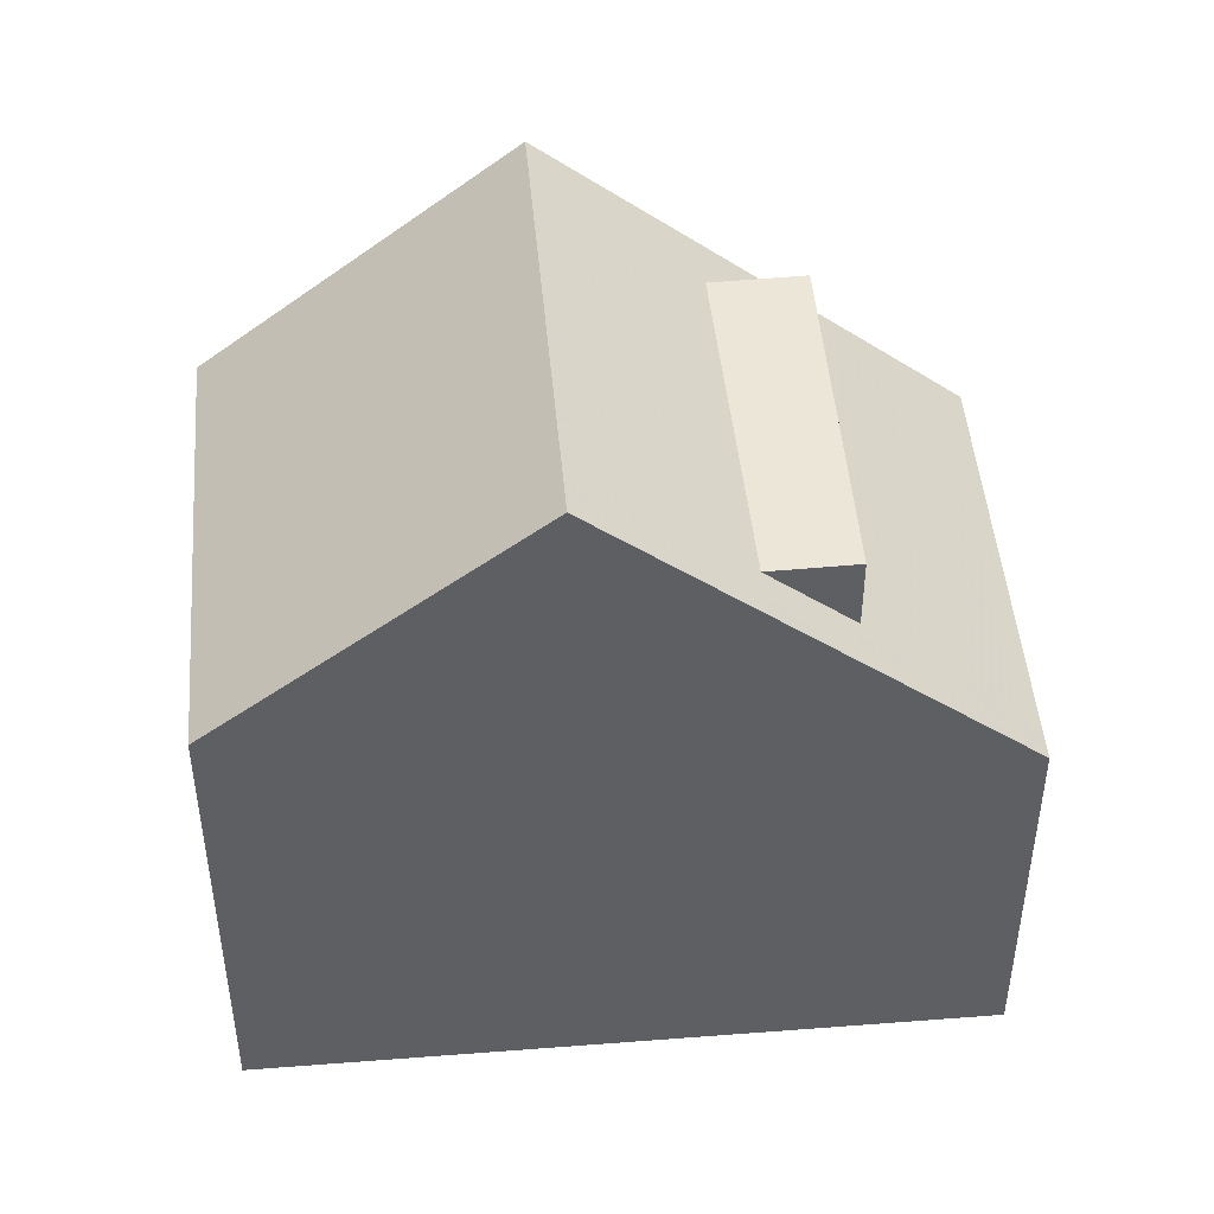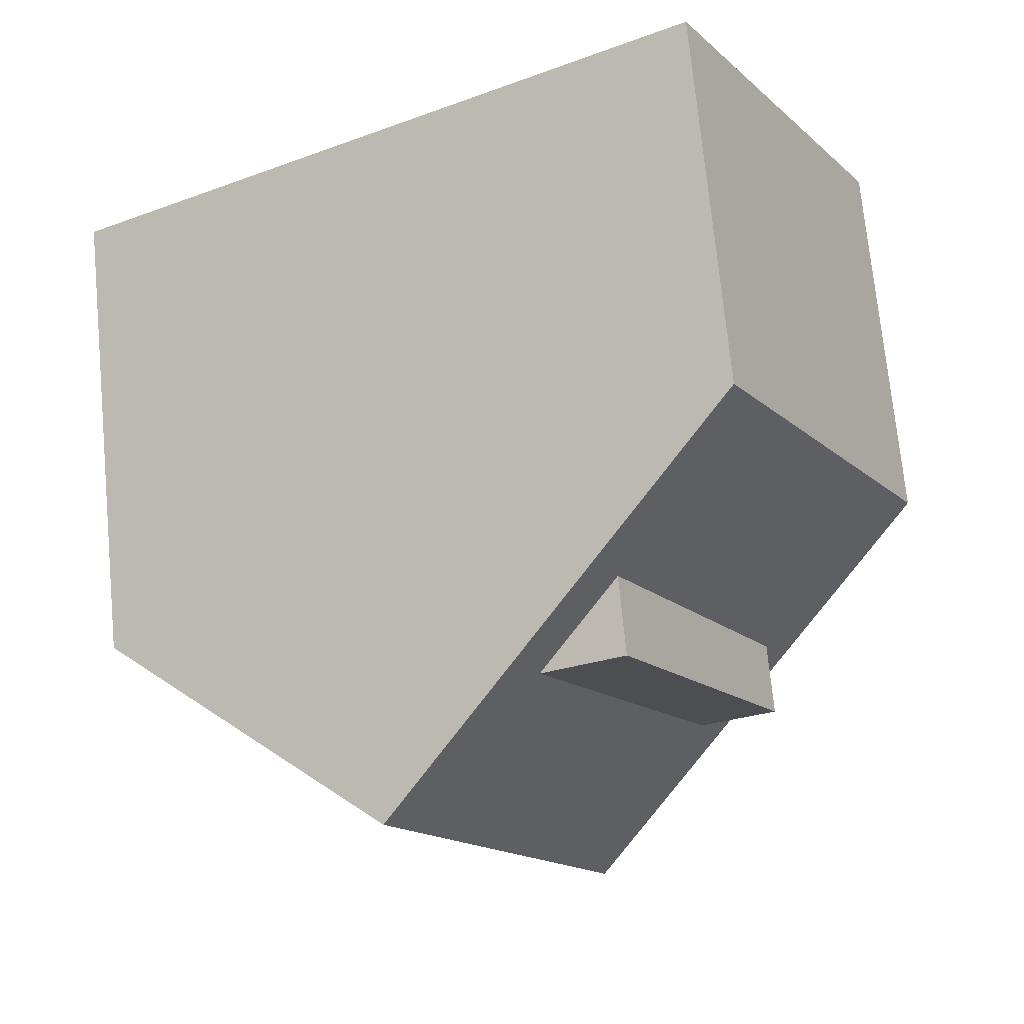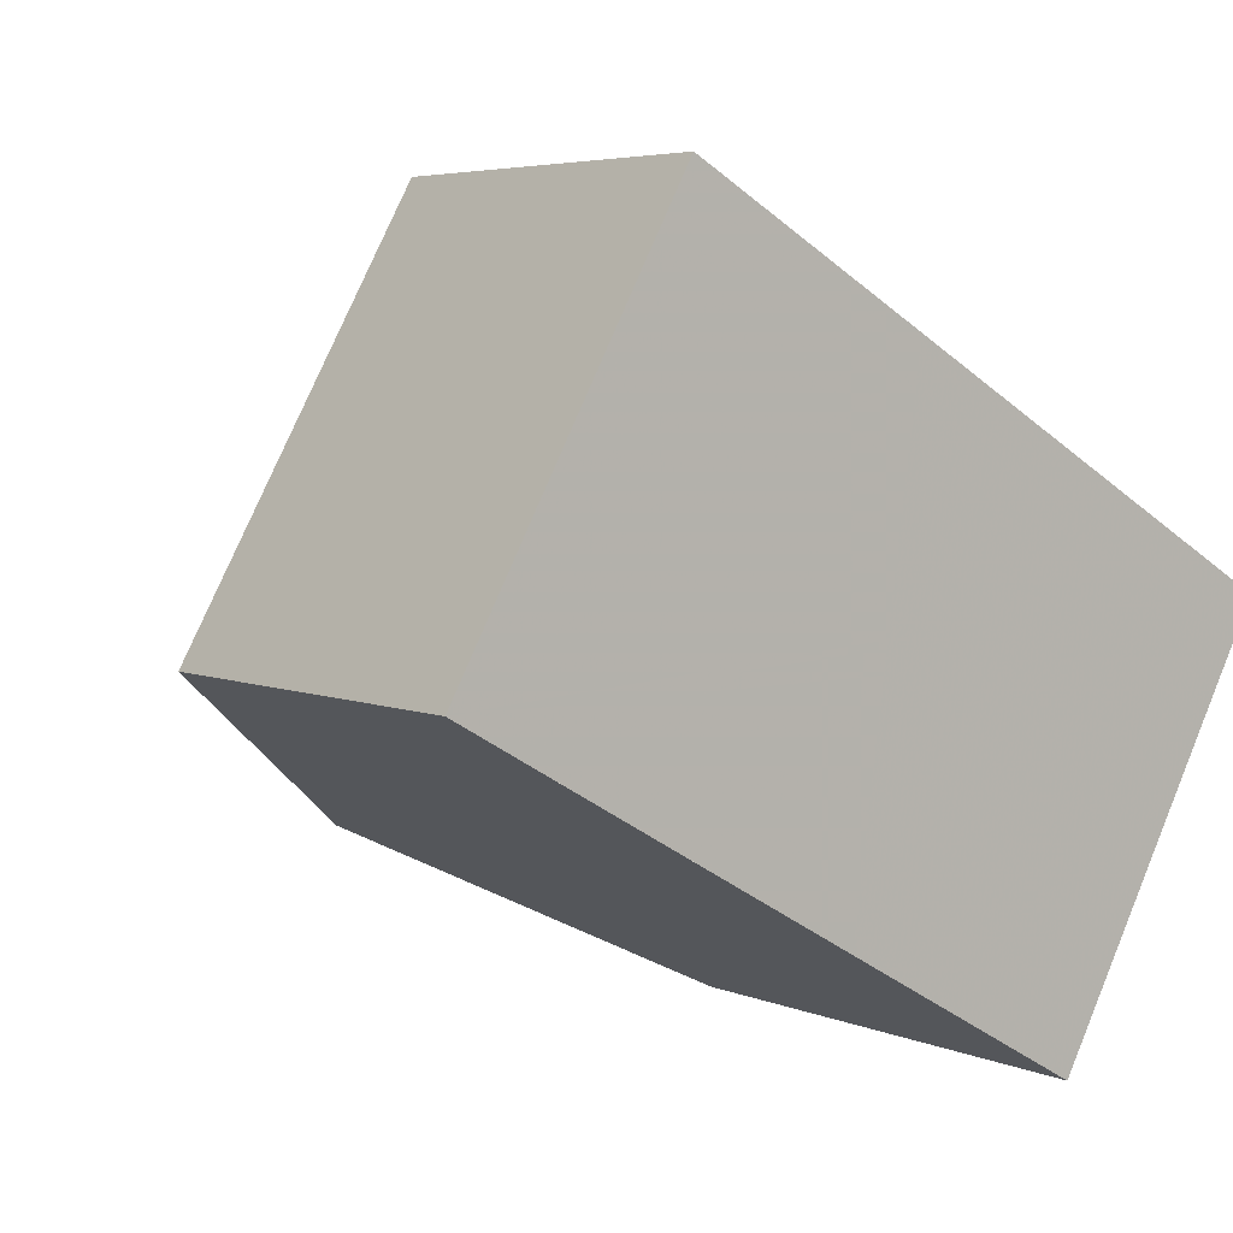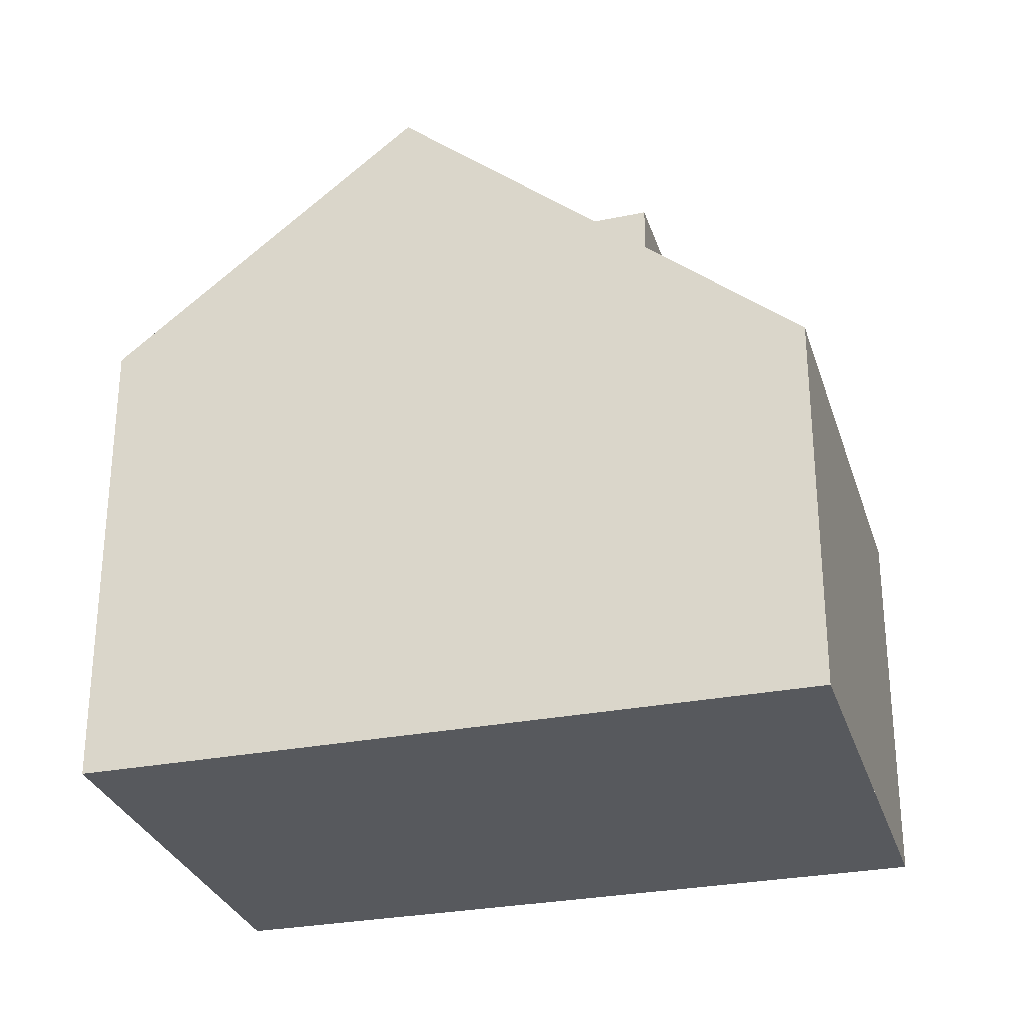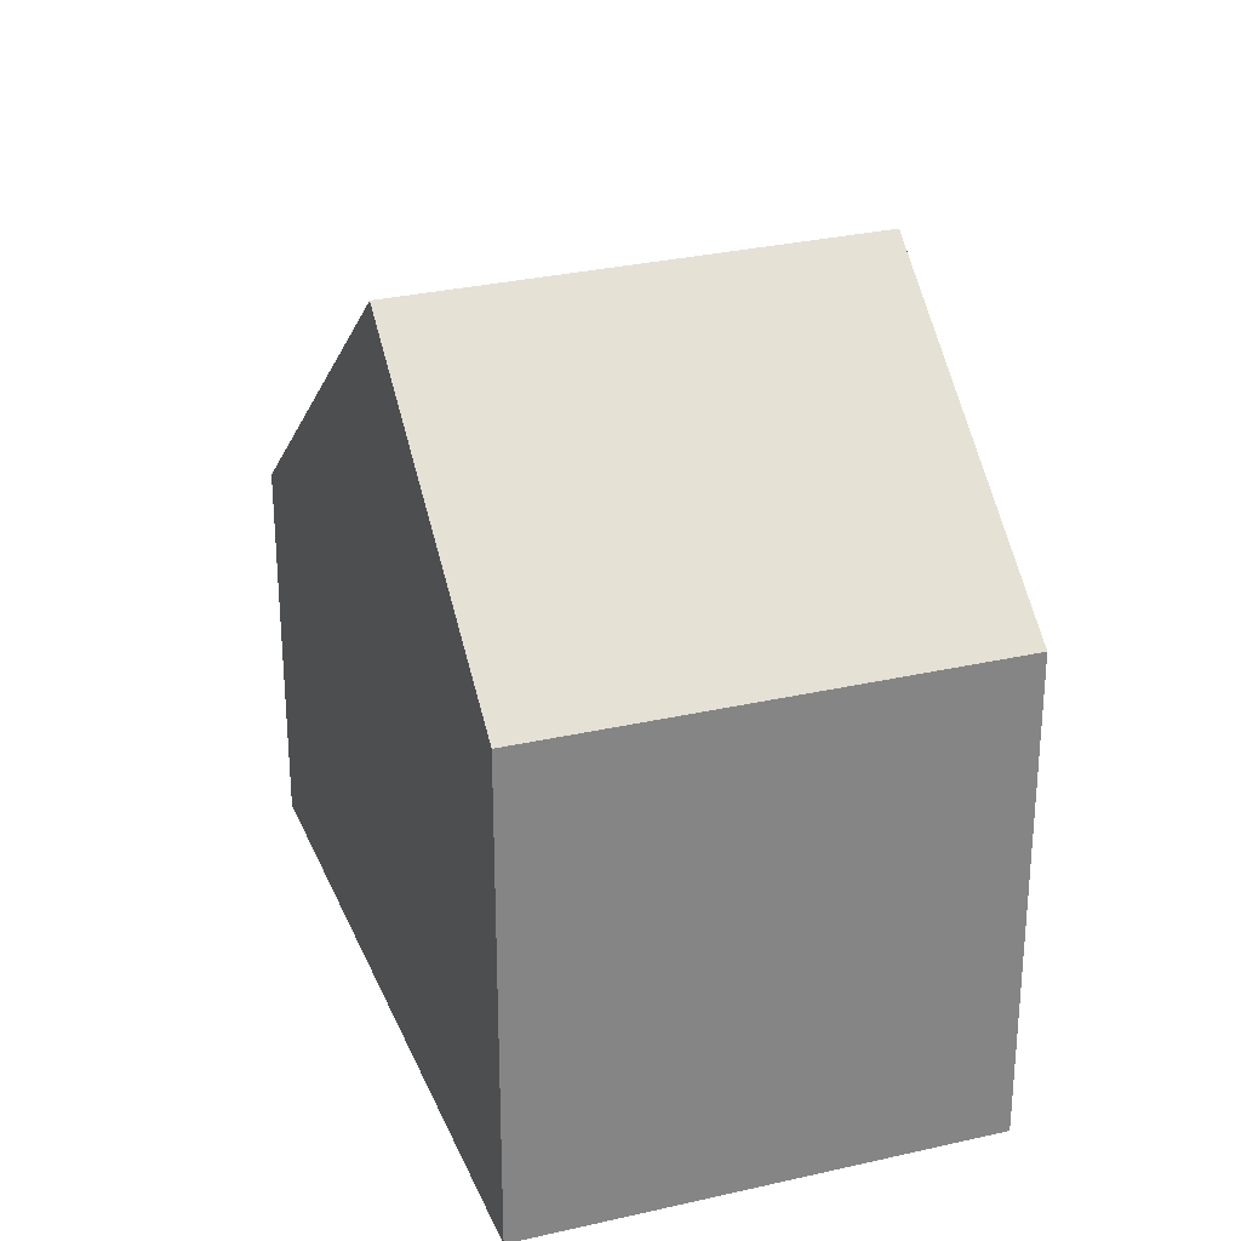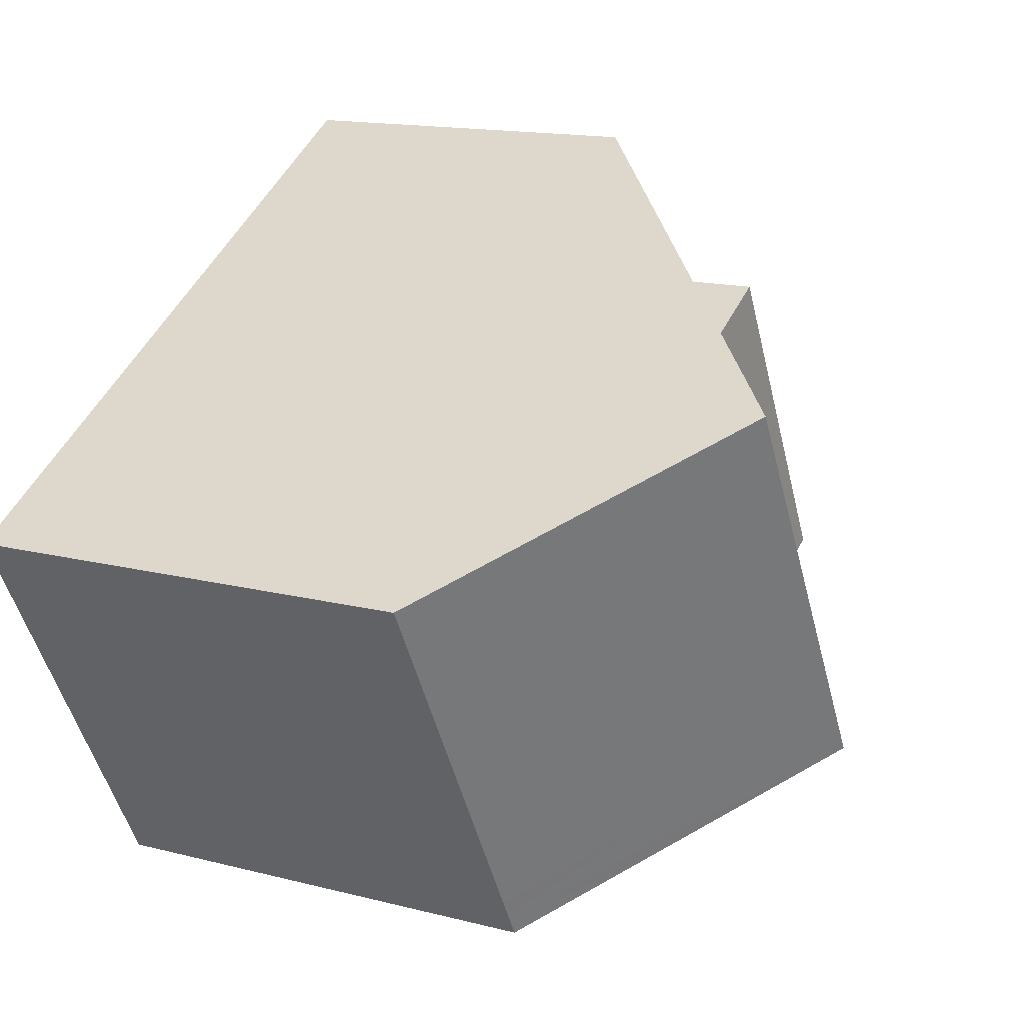
<metadata>
{"format":"obj","ext":"obj","renderer":"f3d","projection":"perspective","resolution":1024,"background":"white","views":[{"elev":47.2,"azim":24.4,"up":"+Z"},{"elev":72.3,"azim":-5.5,"up":"+Y"},{"elev":4.9,"azim":142.5,"up":"+Y"},{"elev":-29.6,"azim":45.3,"up":"+Z"},{"elev":28.2,"azim":-79.9,"up":"+Z"},{"elev":15.0,"azim":-61.1,"up":"+Y"}]}
</metadata>
<code>
v -1059 -1107 6.545
v -1062 -1101 6.535
v -1054 -1096 5.182
v -1051 -1102 5.271
v -1056 -1105 9.9
v -1059 -1099 9.855
v -1058 -1106 8.005
v -1061 -1100 8.033
v -1059 -1099 9.855
v -1056 -1105 9.9
v -1057 -1098 8.116
v -1054 -1104 8.091
v -1057 -1099 8.113
v -1054 -1103 8.093
v -1054 -1096 5.444
v -1051 -1102 5.533
v -1058 -1100 9.861
v -1058 -1100 9.861
v -1060 -1101 8.03
v -1062 -1102 6.536
v -1057 -1099 8.113
v -1057 -1099 8.113
v -1055 -1098 8.137
v -1055 -1098 7.054
v -1054 -1097 5.455
v -1053 -1097 5.193
v -1053 -1097 5.193
v -1054 -1096 5.183
v -1053 -1097 5.2
v -1056 -1104 9.899
v -1056 -1104 9.899
v -1058 -1106 8.006
v -1060 -1107 6.545
v -1054 -1103 8.092
v -1051 -1102 5.53
v -1051 -1102 5.267
v -1062 -1101 6.556
v -1062 -1102 6.556
v -1059 -1107 6.56
v -1059 -1107 6.56
v -1055 -1098 8.137
v -1055 -1098 8.137
v -1053 -1102 8.115
v -1056 -1097 7.043
v -1055 -1098 7.054
v -1055 -1098 7.054
v -1053 -1102 7.123
v -1053 -1103 7.129
v -1053 -1103 7.132
v -1054 -1097 5.947
v -1055 -1097 5.937
v -1052 -1102 6.016
v -1051 -1102 6.019
v -1062 -1101 6.549
v -1062 -1102 6.549
v -1059 -1107 6.552
v -1059 -1107 6.552
v -1060 -1106 6.552
v -1060 -1106 6.56
v -1056 -1104 9.898
v -1058 -1105 8.007
v -1060 -1106 6.544
v -1056 -1104 9.898
v -1054 -1103 8.092
v -1053 -1103 7.127
v -1051 -1102 5.527
v -1051 -1101 5.265
v -1052 -1102 6.014
v -1059 -1100 9.564
v -1056 -1104 9.567
v -1059 -1099 9.563
v -1056 -1105 9.567
v -1056 -1105 9.567
v -1060 -1106 6.559
v -1060 -1106 6.552
v -1056 -1104 9.896
v -1056 -1104 9.567
v -1058 -1105 8.008
v -1060 -1106 6.544
v -1054 -1103 8.093
v -1056 -1104 9.896
v -1053 -1102 8.115
v -1054 -1103 8.093
v -1053 -1102 8.115
v -1053 -1102 7.123
v -1053 -1102 7.123
v -1051 -1101 5.261
v -1051 -1101 5.524
v -1052 -1102 6.011
v -1060 -1107 6.545
v -1059 -1107 6.545
v -1059 -1107 -8.882e-16
v -1060 -1107 0
v -1062 -1101 6.549
v -1062 -1101 6.535
v -1062 -1101 0
v -1062 -1101 0
v -1053 -1097 5.193
v -1054 -1096 5.182
v -1054 -1096 0
v -1053 -1097 0
v -1051 -1102 5.533
v -1051 -1102 5.271
v -1051 -1102 0
v -1051 -1102 0
v -1056 -1105 9.567
v -1056 -1105 9.9
v -1056 -1105 0
v -1056 -1105 0
v -1059 -1107 6.56
v -1058 -1106 8.005
v -1058 -1106 0
v -1059 -1107 0
v -1059 -1099 9.563
v -1061 -1100 8.033
v -1061 -1100 -1.776e-15
v -1059 -1099 0
v -1057 -1098 8.116
v -1059 -1099 9.855
v -1059 -1099 0
v -1057 -1098 1.776e-15
v -1056 -1097 7.043
v -1057 -1098 8.116
v -1057 -1098 1.776e-15
v -1056 -1097 0
v -1056 -1105 9.9
v -1054 -1104 8.091
v -1054 -1104 0
v -1056 -1105 0
v -1054 -1096 5.183
v -1054 -1096 5.444
v -1054 -1096 0
v -1054 -1096 0
v -1051 -1102 6.019
v -1051 -1102 5.533
v -1051 -1102 0
v -1051 -1102 0
v -1062 -1101 6.535
v -1062 -1102 6.536
v -1062 -1102 0
v -1062 -1101 0
v -1053 -1097 5.2
v -1053 -1097 5.193
v -1053 -1097 0
v -1053 -1097 0
v -1054 -1096 5.182
v -1054 -1096 5.183
v -1054 -1096 0
v -1054 -1096 0
v -1051 -1101 5.261
v -1053 -1097 5.2
v -1053 -1097 0
v -1051 -1101 0
v -1060 -1106 6.544
v -1060 -1107 6.545
v -1060 -1107 0
v -1060 -1106 0
v -1051 -1102 5.271
v -1051 -1102 5.267
v -1051 -1102 8.882e-16
v -1051 -1102 0
v -1061 -1100 8.033
v -1062 -1101 6.556
v -1062 -1101 0
v -1061 -1100 -1.776e-15
v -1059 -1107 6.552
v -1059 -1107 6.56
v -1059 -1107 0
v -1059 -1107 -8.882e-16
v -1055 -1097 5.937
v -1056 -1097 7.043
v -1056 -1097 0
v -1055 -1097 0
v -1054 -1104 8.091
v -1053 -1103 7.132
v -1053 -1103 0
v -1054 -1104 0
v -1054 -1096 5.444
v -1055 -1097 5.937
v -1055 -1097 0
v -1054 -1096 0
v -1053 -1103 7.132
v -1051 -1102 6.019
v -1051 -1102 0
v -1053 -1103 0
v -1062 -1101 6.556
v -1062 -1101 6.549
v -1062 -1101 0
v -1062 -1101 0
v -1059 -1107 6.545
v -1059 -1107 6.552
v -1059 -1107 -8.882e-16
v -1059 -1107 -8.882e-16
v -1060 -1106 6.544
v -1060 -1106 6.544
v -1060 -1106 0
v -1060 -1106 8.882e-16
v -1051 -1102 5.267
v -1051 -1101 5.265
v -1051 -1101 0
v -1051 -1102 8.882e-16
v -1059 -1099 9.855
v -1059 -1099 9.563
v -1059 -1099 0
v -1059 -1099 0
v -1058 -1106 8.005
v -1056 -1105 9.567
v -1056 -1105 0
v -1058 -1106 0
v -1062 -1102 6.536
v -1060 -1106 6.544
v -1060 -1106 8.882e-16
v -1062 -1102 0
v -1051 -1101 5.265
v -1051 -1101 5.261
v -1051 -1101 0
v -1051 -1101 0
v -1054 -1096 0
v -1051 -1102 0
v -1059 -1107 0
v -1062 -1101 0
f 69 19 8 71
f 55 20 2 54
f 18 9 11 21
f 45 21 11 44
f 42 13 46
f 43 14 47
f 28 3 26 27
f 72 32 61 70
f 58 56 33 62
f 64 34 31 63
f 65 48 34 64
f 27 26 29
f 27 25 15 28
f 67 36 35 66
f 73 7 32 72
f 57 1 33 56
f 34 12 10 31
f 49 12 34 48
f 36 4 16 35
f 37 8 19 38
f 61 32 39 59
f 39 32 7 40
f 51 15 25 50
f 66 35 52 68
f 52 35 16 53
f 50 45 44 51
f 68 52 48 65
f 53 49 48 52
f 54 37 38 55
f 59 39 56 58
f 56 39 40 57
f 75 55 38 74
f 78 19 69 77
f 79 20 55 75
f 81 18 21 80
f 83 22 41 82
f 85 24 23 84
f 88 25 27 29 87
f 74 38 19 78
f 89 50 25 88
f 86 45 50 89
f 77 69 17 76
f 71 6 17 69
f 70 60 30 72
f 72 30 5 73
f 74 59 58 75
f 77 70 61 78
f 75 58 62 79
f 80 64 63 81
f 86 65 64 80
f 87 67 66 88
f 78 61 59 74
f 88 66 68 89
f 89 68 65 86
f 76 60 70 77
f 91 92 93 90
f 95 96 97 94
f 99 100 101 98
f 103 104 105 102
f 107 108 109 106
f 111 112 113 110
f 115 116 117 114
f 119 120 121 118
f 123 124 125 122
f 127 128 129 126
f 131 132 133 130
f 135 136 137 134
f 139 140 141 138
f 143 144 145 142
f 147 148 149 146
f 151 152 153 150
f 155 156 157 154
f 159 160 161 158
f 163 164 165 162
f 167 168 169 166
f 171 172 173 170
f 175 176 177 174
f 179 180 181 178
f 183 184 185 182
f 187 188 189 186
f 191 192 193 190
f 195 196 197 194
f 199 200 201 198
f 203 204 205 202
f 207 208 209 206
f 211 212 213 210
f 215 216 217 214
f 219 220 221 218

</code>
